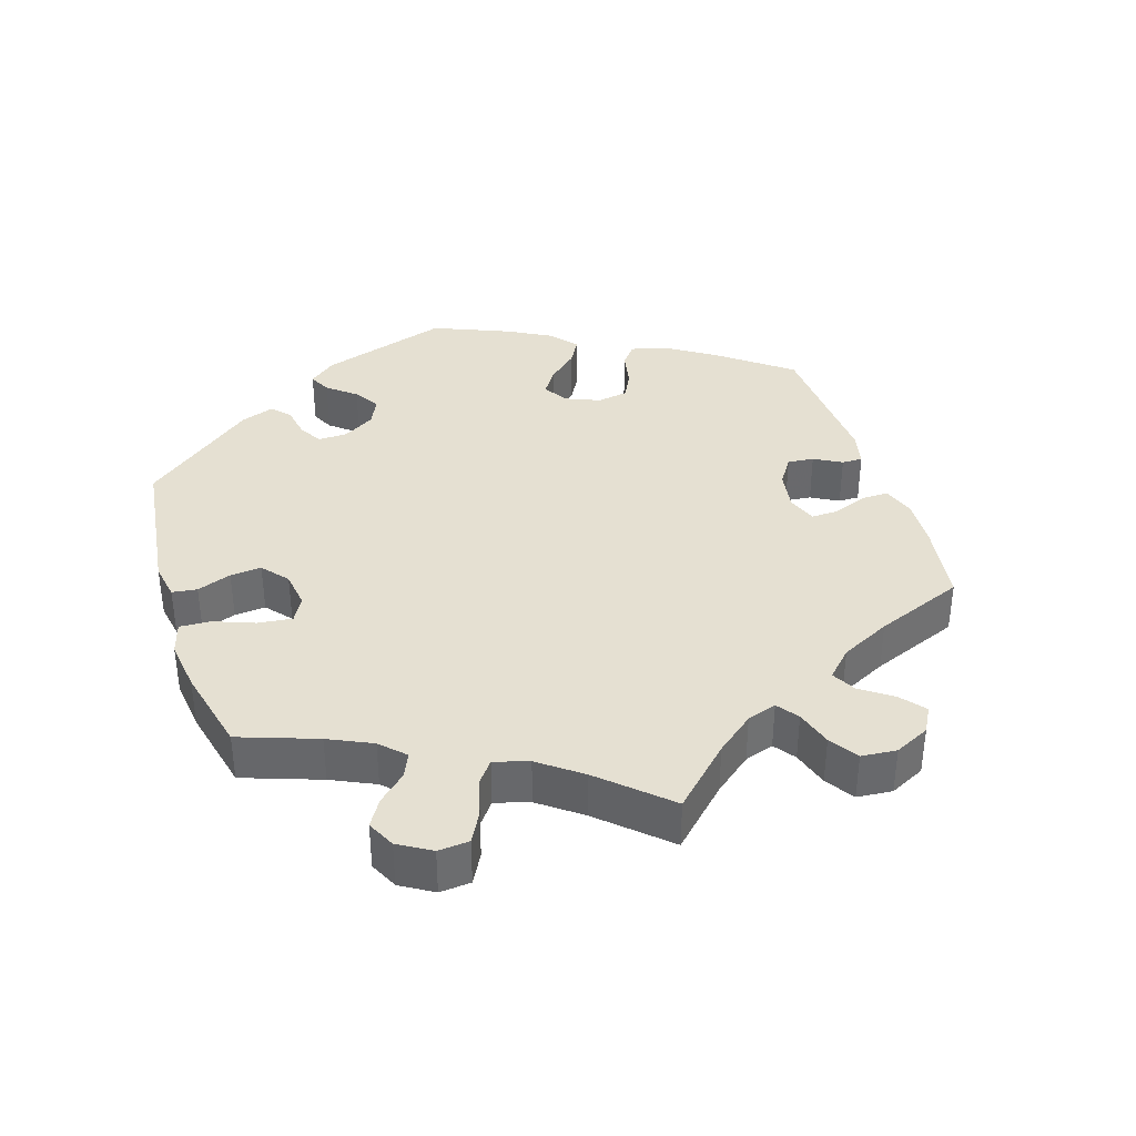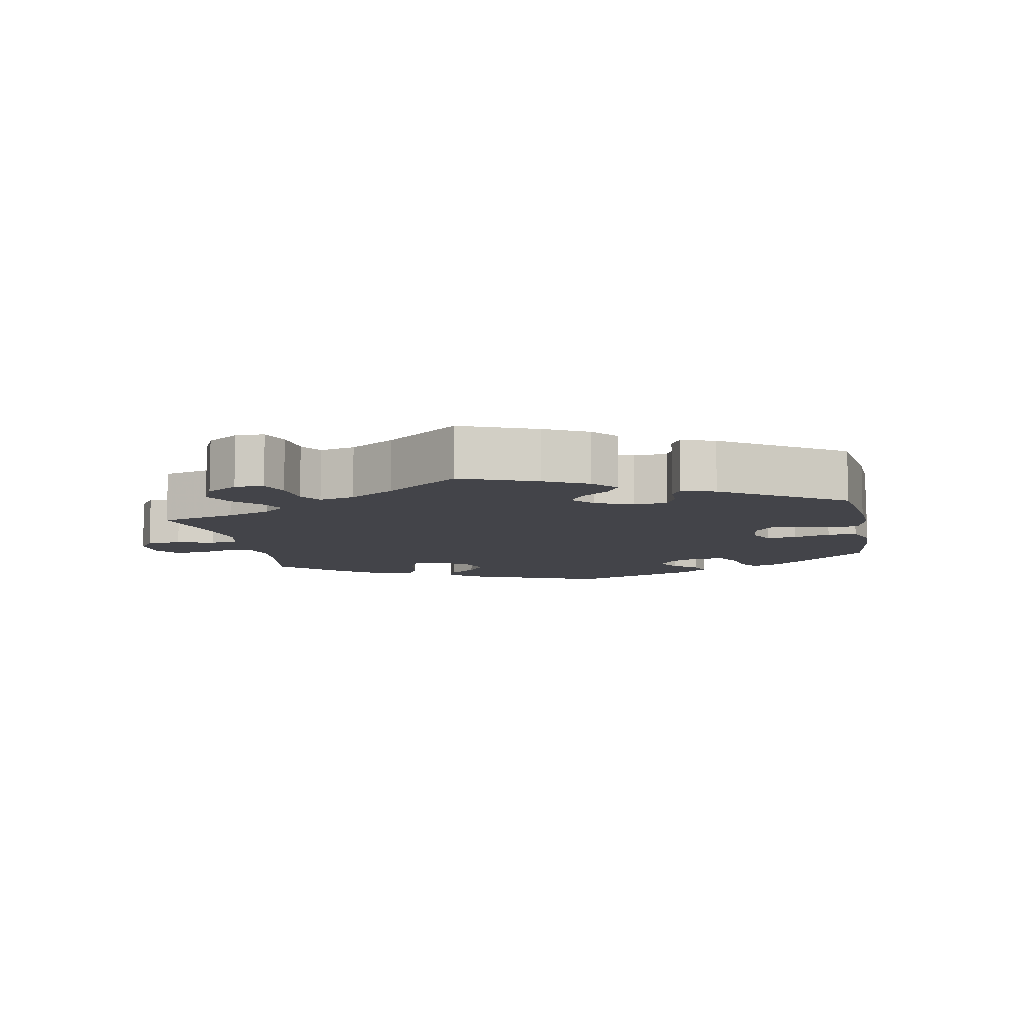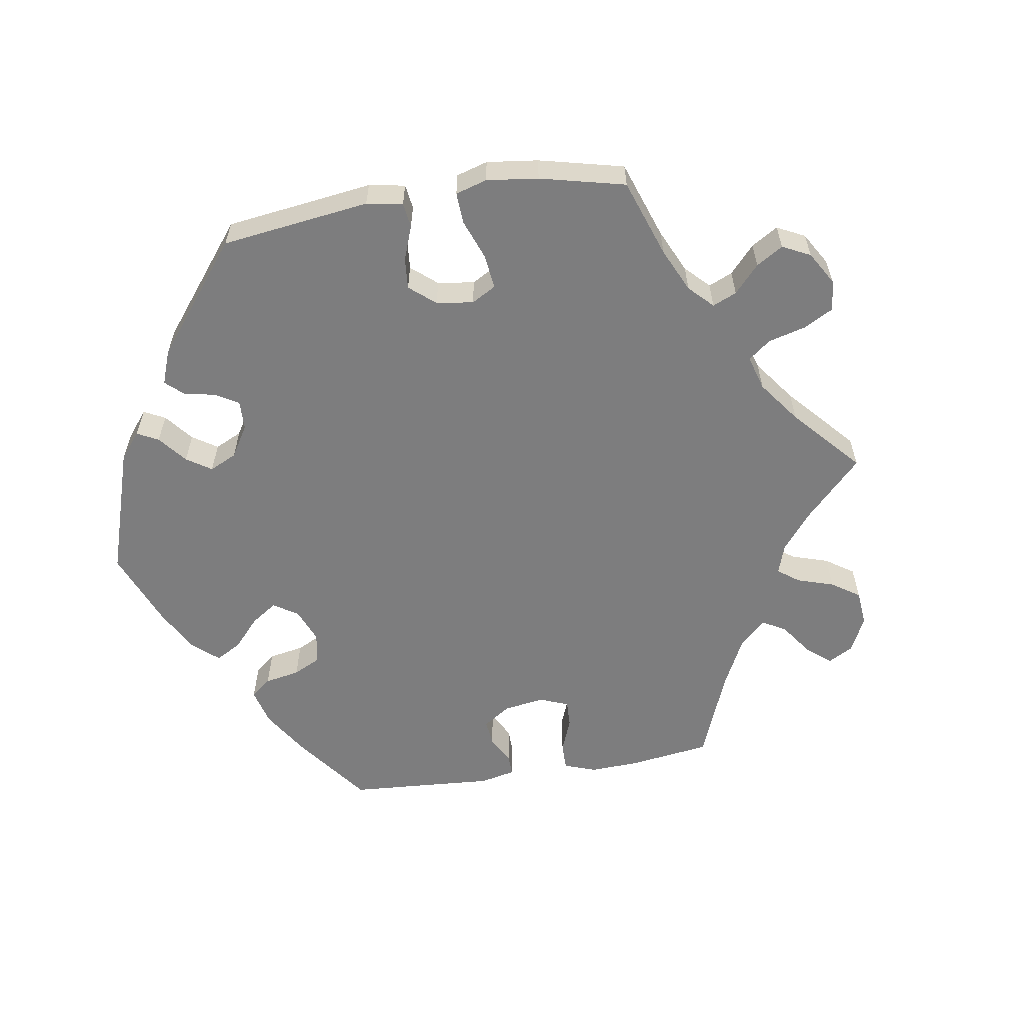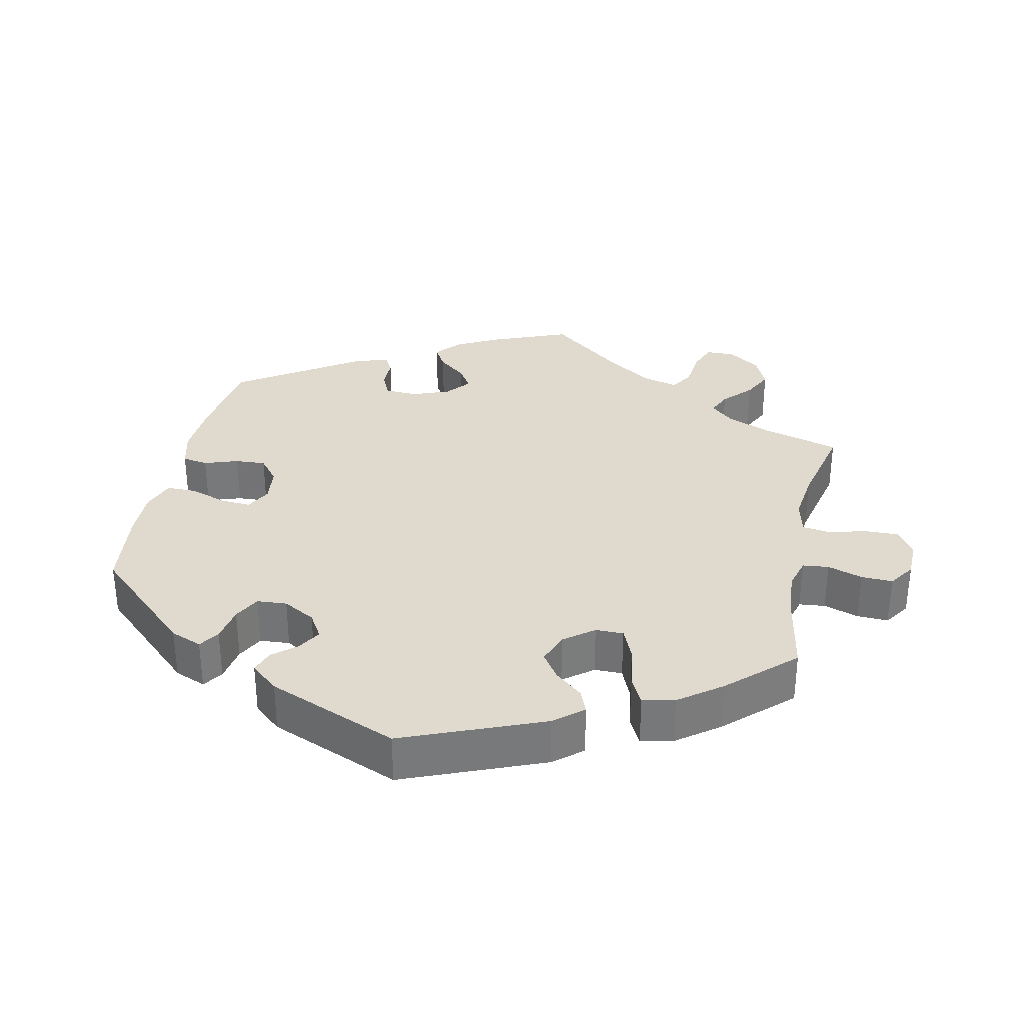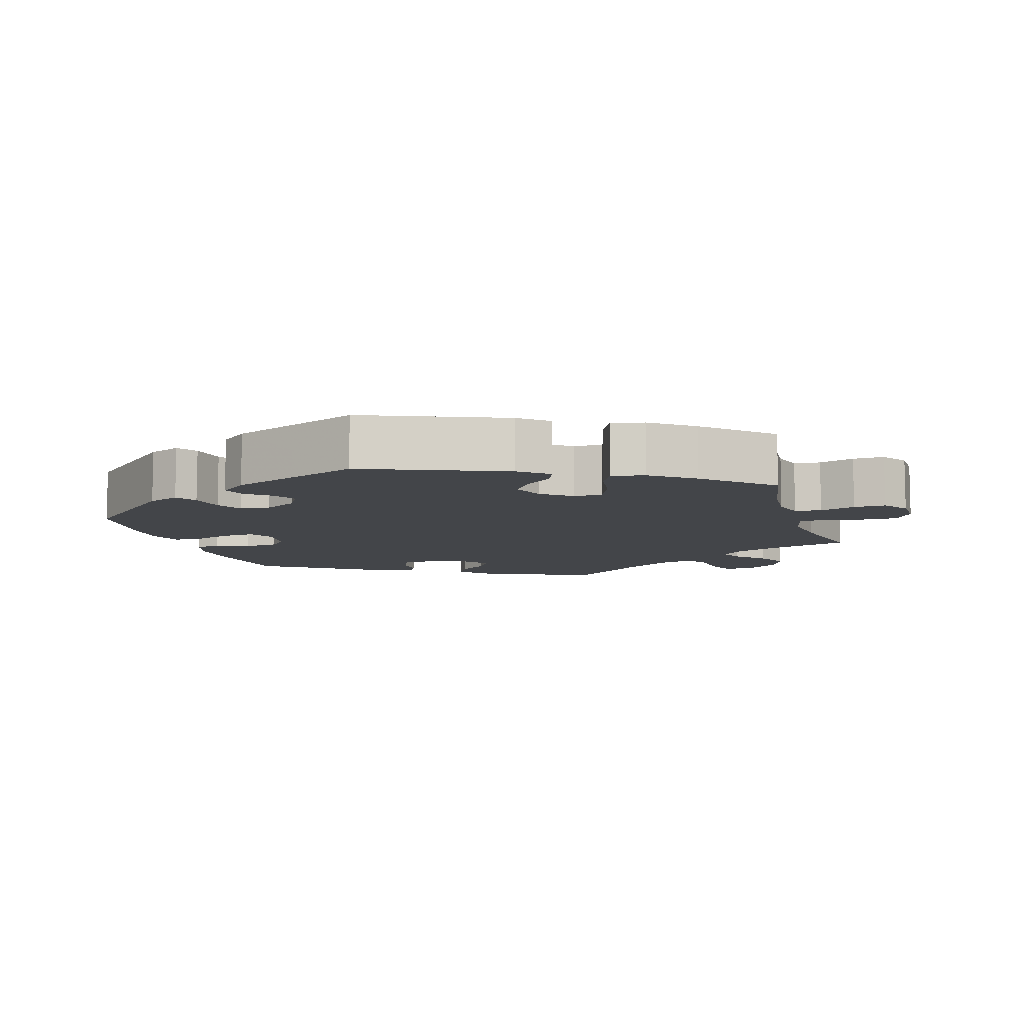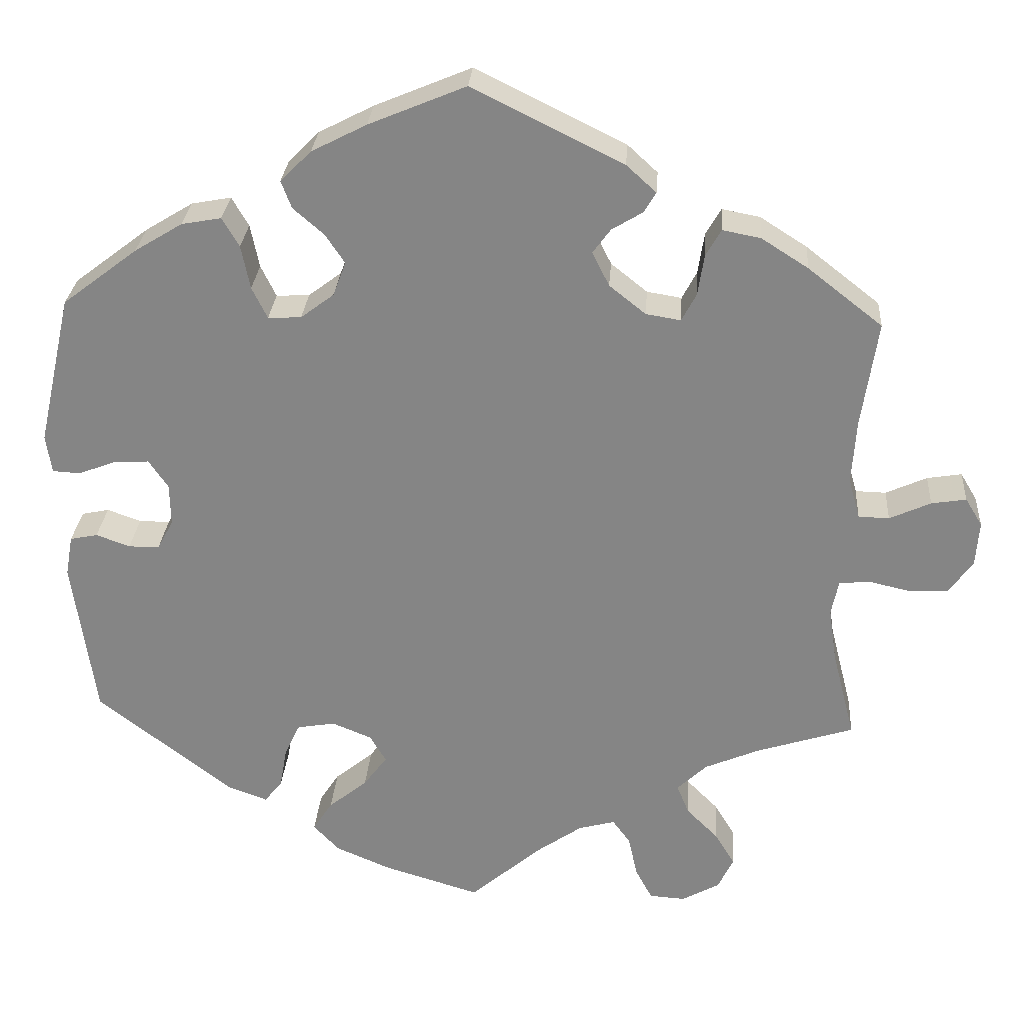
<metadata>
{"format":"obj","ext":"obj","renderer":"f3d","projection":"perspective","resolution":1024,"background":"white","views":[{"elev":37.6,"azim":-137.8,"up":"+Y"},{"elev":-8.5,"azim":-49.1,"up":"+Y"},{"elev":-59.2,"azim":158.9,"up":"+Y"},{"elev":32.7,"azim":132.3,"up":"+Y"},{"elev":-8.8,"azim":137.2,"up":"+Y"},{"elev":27.8,"azim":-176.0,"up":"+Z"}]}
</metadata>
<code>
v 0.119 0.07 0.528
v 0.187 0.07 0.493
v 0.225 0.07 0.455
v 0.212 0.07 0.421
v 0.174 0.07 0.388
v 0.15 0.07 0.352
v 0.166 0.07 0.31
v 0.207 0.07 0.279
v 0.248 0.07 0.277
v 0.267 0.07 0.316
v 0.278 0.07 0.37
v 0.299 0.07 0.406
v 0.348 0.07 0.397
v 0.407 0.07 0.361
v 0.5 0.07 0.29
v 0.542 0.07 0.103
v 0.535 0.07 0.056
v 0.501 0.07 0.054
v 0.453 0.07 0.072
v 0.411 0.07 0.074
v 0.387 0.07 0.039
v 0.386 0.07 -0.013
v 0.406 0.07 -0.05
v 0.444 0.07 -0.05
v 0.486 0.07 -0.035
v 0.52 0.07 -0.042
v 0.529 0.07 -0.092
v 0.501 0.07 -0.289
v 0.333 0.07 -0.419
v 0.284 0.07 -0.437
v 0.262 0.07 -0.409
v 0.253 0.07 -0.358
v 0.234 0.07 -0.318
v 0.187 0.07 -0.31
v 0.138 0.07 -0.33
v 0.118 0.07 -0.364
v 0.147 0.07 -0.403
v 0.195 0.07 -0.442
v 0.219 0.07 -0.479
v 0.187 0.07 -0.513
v 0.119 0.07 -0.542
v 0 0.07 -0.578
v -0.089 0.07 -0.502
v -0.145 0.07 -0.463
v -0.19 0.07 -0.451
v -0.212 0.07 -0.481
v -0.223 0.07 -0.532
v -0.244 0.07 -0.571
v -0.288 0.07 -0.574
v -0.335 0.07 -0.548
v -0.354 0.07 -0.508
v -0.329 0.07 -0.467
v -0.29 0.07 -0.428
v -0.275 0.07 -0.391
v -0.312 0.07 -0.356
v -0.38 0.07 -0.327
v -0.5 0.07 -0.289
v -0.472 0.07 -0.179
v -0.462 0.07 -0.112
v -0.471 0.07 -0.069
v -0.508 0.07 -0.065
v -0.561 0.07 -0.077
v -0.609 0.07 -0.074
v -0.638 0.07 -0.033
v -0.642 0.07 0.022
v -0.621 0.07 0.057
v -0.578 0.07 0.05
v -0.527 0.07 0.027
v -0.489 0.07 0.028
v -0.475 0.07 0.078
v -0.48 0.07 0.156
v -0.5 0.07 0.289
v -0.408 0.07 0.361
v -0.35 0.07 0.398
v -0.303 0.07 0.407
v -0.284 0.07 0.374
v -0.276 0.07 0.323
v -0.258 0.07 0.289
v -0.215 0.07 0.296
v -0.17 0.07 0.332
v -0.149 0.07 0.374
v -0.171 0.07 0.404
v -0.209 0.07 0.427
v -0.224 0.07 0.452
v -0.187 0.07 0.486
v -0.001 0.07 0.578
v 0.119 0 0.528
v 0.187 0 0.493
v 0.225 0 0.455
v 0.212 0 0.421
v 0.174 0 0.388
v 0.15 0 0.352
v 0.166 0 0.31
v 0.207 0 0.279
v 0.248 0 0.277
v 0.267 0 0.316
v 0.278 0 0.37
v 0.299 0 0.406
v 0.348 0 0.397
v 0.407 0 0.361
v 0.5 0 0.29
v 0.542 0 0.103
v 0.535 0 0.056
v 0.501 0 0.054
v 0.453 0 0.072
v 0.411 0 0.074
v 0.387 0 0.039
v 0.386 0 -0.013
v 0.406 0 -0.05
v 0.444 0 -0.05
v 0.486 0 -0.035
v 0.52 0 -0.042
v 0.529 0 -0.092
v 0.501 0 -0.289
v 0.333 0 -0.419
v 0.284 0 -0.437
v 0.262 0 -0.409
v 0.253 0 -0.358
v 0.234 0 -0.318
v 0.187 0 -0.31
v 0.138 0 -0.33
v 0.118 0 -0.364
v 0.147 0 -0.403
v 0.195 0 -0.442
v 0.219 0 -0.479
v 0.187 0 -0.513
v 0.119 0 -0.542
v 0 0 -0.578
v -0.089 0 -0.502
v -0.145 0 -0.463
v -0.19 0 -0.451
v -0.212 0 -0.481
v -0.223 0 -0.532
v -0.244 0 -0.571
v -0.288 0 -0.574
v -0.335 0 -0.548
v -0.354 0 -0.508
v -0.329 0 -0.467
v -0.29 0 -0.428
v -0.275 0 -0.391
v -0.312 0 -0.356
v -0.38 0 -0.327
v -0.5 0 -0.289
v -0.472 0 -0.179
v -0.462 0 -0.112
v -0.471 0 -0.069
v -0.508 0 -0.065
v -0.561 0 -0.077
v -0.609 0 -0.074
v -0.638 0 -0.033
v -0.642 0 0.022
v -0.621 0 0.057
v -0.578 0 0.05
v -0.527 0 0.027
v -0.489 0 0.028
v -0.475 0 0.078
v -0.48 0 0.156
v -0.5 0 0.289
v -0.408 0 0.361
v -0.35 0 0.398
v -0.303 0 0.407
v -0.284 0 0.374
v -0.276 0 0.323
v -0.258 0 0.289
v -0.215 0 0.296
v -0.17 0 0.332
v -0.149 0 0.374
v -0.171 0 0.404
v -0.209 0 0.427
v -0.224 0 0.452
v -0.187 0 0.486
v -0.001 0 0.578
f 82 83 84 85
f 81 82 85 86
f 80 81 86 1
f 74 75 76 77
f 74 77 78
f 71 72 73 74
f 70 71 74 78
f 69 70 78 79
f 65 66 67 68
f 65 68 69
f 64 65 69
f 61 62 63 64
f 60 61 64 69
f 59 60 69 79
f 56 57 58
f 55 56 58 59
f 54 55 59 79
f 50 51 52 53
f 50 53 54
f 49 50 54
f 46 47 48 49
f 45 46 49 54
f 44 45 54 79
f 40 41 42 43
f 37 38 39 40
f 36 37 40 43
f 35 36 43 44
f 29 30 31 32
f 29 32 33
f 28 29 33
f 27 28 33 34
f 24 25 26 27
f 23 24 27 34
f 16 17 18 19
f 16 19 20
f 15 16 20
f 14 15 20 21
f 10 11 12 13
f 9 10 13 14
f 2 3 4 5
f 2 5 6
f 1 2 6
f 80 1 6
f 35 44 79 80
f 35 80 6 7
f 22 23 34 35
f 21 22 35 7
f 9 14 21
f 8 9 21
f 7 8 21
f 171 170 169 168
f 172 171 168 167
f 87 172 167 166
f 163 162 161 160
f 164 163 160
f 160 159 158 157
f 164 160 157 156
f 165 164 156 155
f 154 153 152 151
f 155 154 151
f 155 151 150
f 150 149 148 147
f 155 150 147 146
f 165 155 146 145
f 144 143 142
f 145 144 142 141
f 165 145 141 140
f 139 138 137 136
f 140 139 136
f 140 136 135
f 135 134 133 132
f 140 135 132 131
f 165 140 131 130
f 129 128 127 126
f 126 125 124 123
f 129 126 123 122
f 130 129 122 121
f 118 117 116 115
f 119 118 115
f 119 115 114
f 120 119 114 113
f 113 112 111 110
f 120 113 110 109
f 105 104 103 102
f 106 105 102
f 106 102 101
f 107 106 101 100
f 99 98 97 96
f 100 99 96 95
f 91 90 89 88
f 92 91 88
f 92 88 87
f 92 87 166
f 166 165 130 121
f 93 92 166 121
f 121 120 109 108
f 93 121 108 107
f 107 100 95
f 107 95 94
f 107 94 93
f 1 87 88 2
f 2 88 89 3
f 3 89 90 4
f 4 90 91 5
f 5 91 92 6
f 6 92 93 7
f 7 93 94 8
f 8 94 95 9
f 9 95 96 10
f 10 96 97 11
f 11 97 98 12
f 12 98 99 13
f 13 99 100 14
f 14 100 101 15
f 15 101 102 16
f 16 102 103 17
f 17 103 104 18
f 18 104 105 19
f 19 105 106 20
f 20 106 107 21
f 21 107 108 22
f 22 108 109 23
f 23 109 110 24
f 24 110 111 25
f 25 111 112 26
f 26 112 113 27
f 27 113 114 28
f 28 114 115 29
f 29 115 116 30
f 30 116 117 31
f 31 117 118 32
f 32 118 119 33
f 33 119 120 34
f 34 120 121 35
f 35 121 122 36
f 36 122 123 37
f 37 123 124 38
f 38 124 125 39
f 39 125 126 40
f 40 126 127 41
f 41 127 128 42
f 42 128 129 43
f 43 129 130 44
f 44 130 131 45
f 45 131 132 46
f 46 132 133 47
f 47 133 134 48
f 48 134 135 49
f 49 135 136 50
f 50 136 137 51
f 51 137 138 52
f 52 138 139 53
f 53 139 140 54
f 54 140 141 55
f 55 141 142 56
f 56 142 143 57
f 57 143 144 58
f 58 144 145 59
f 59 145 146 60
f 60 146 147 61
f 61 147 148 62
f 62 148 149 63
f 63 149 150 64
f 64 150 151 65
f 65 151 152 66
f 66 152 153 67
f 67 153 154 68
f 68 154 155 69
f 69 155 156 70
f 70 156 157 71
f 71 157 158 72
f 72 158 159 73
f 73 159 160 74
f 74 160 161 75
f 75 161 162 76
f 76 162 163 77
f 77 163 164 78
f 78 164 165 79
f 79 165 166 80
f 80 166 167 81
f 81 167 168 82
f 82 168 169 83
f 83 169 170 84
f 84 170 171 85
f 85 171 172 86
f 86 172 87 1

</code>
